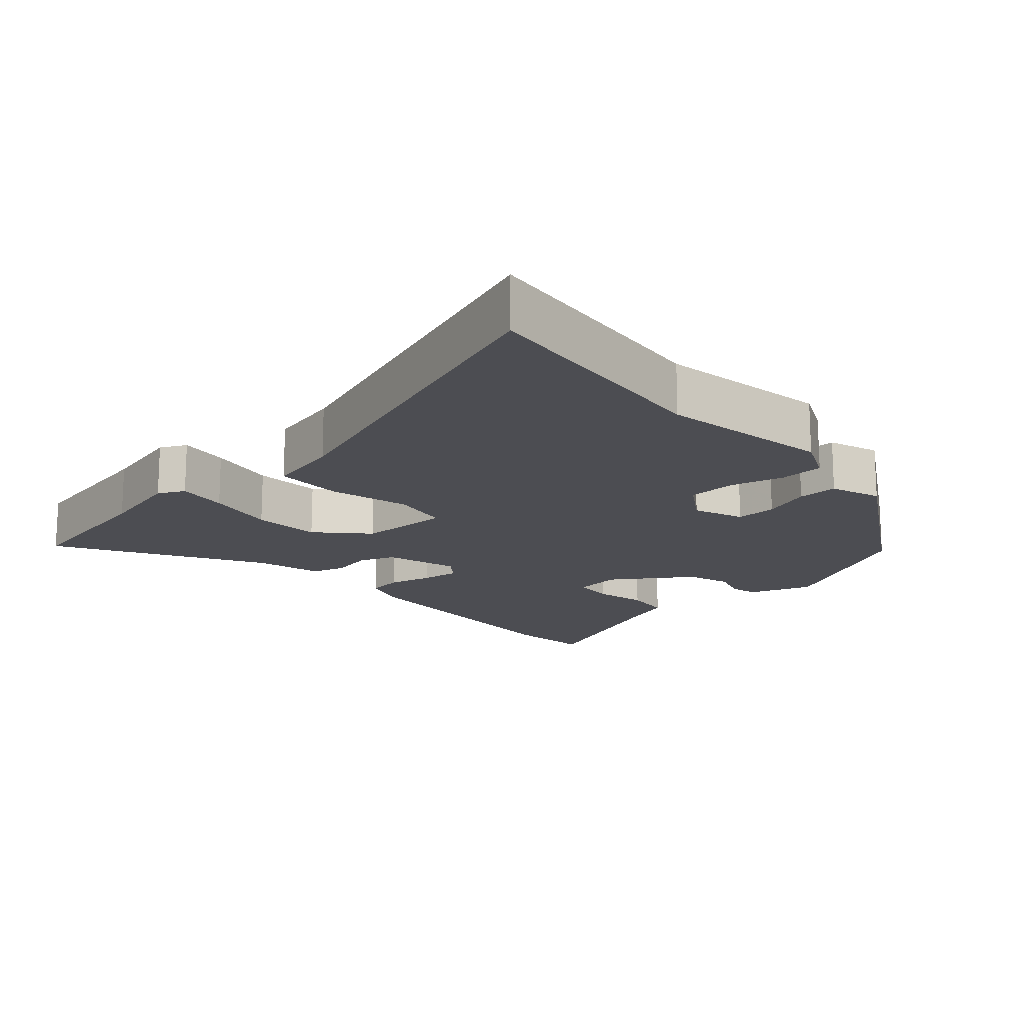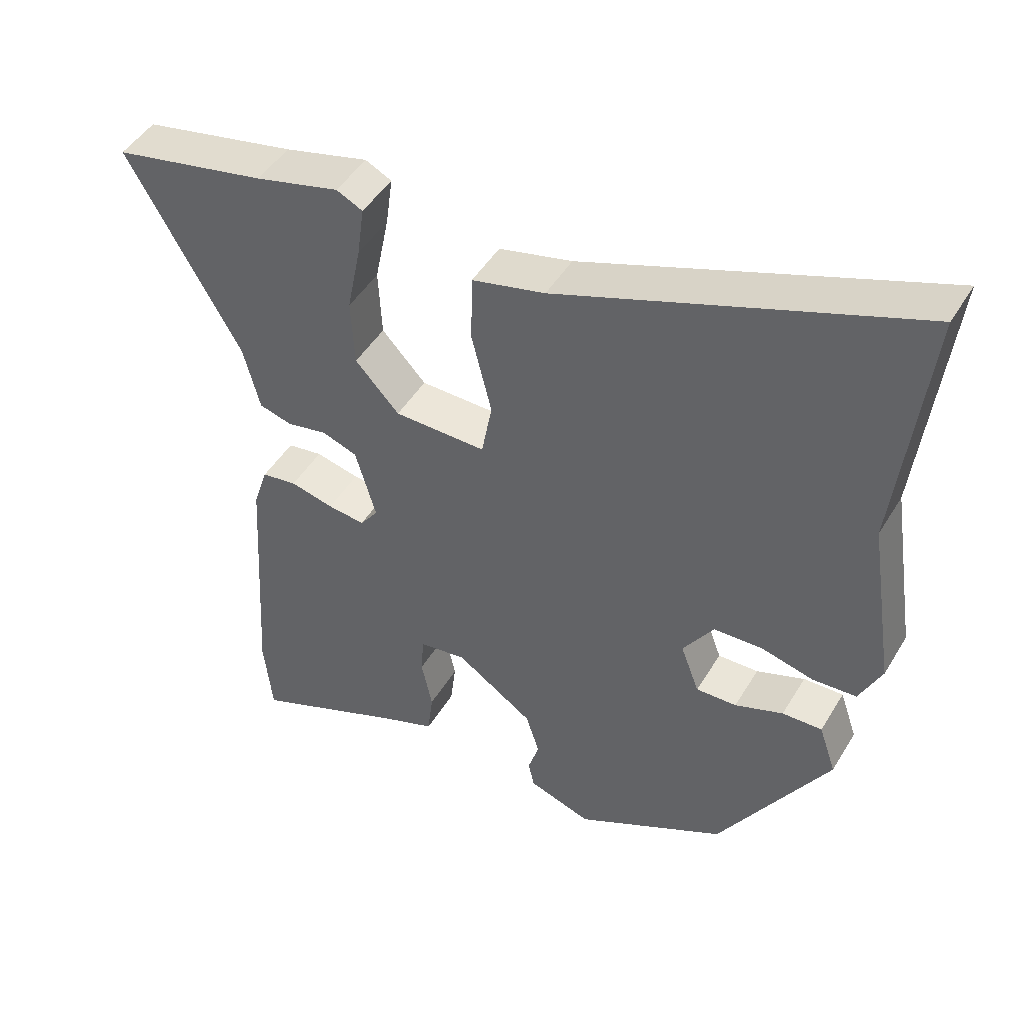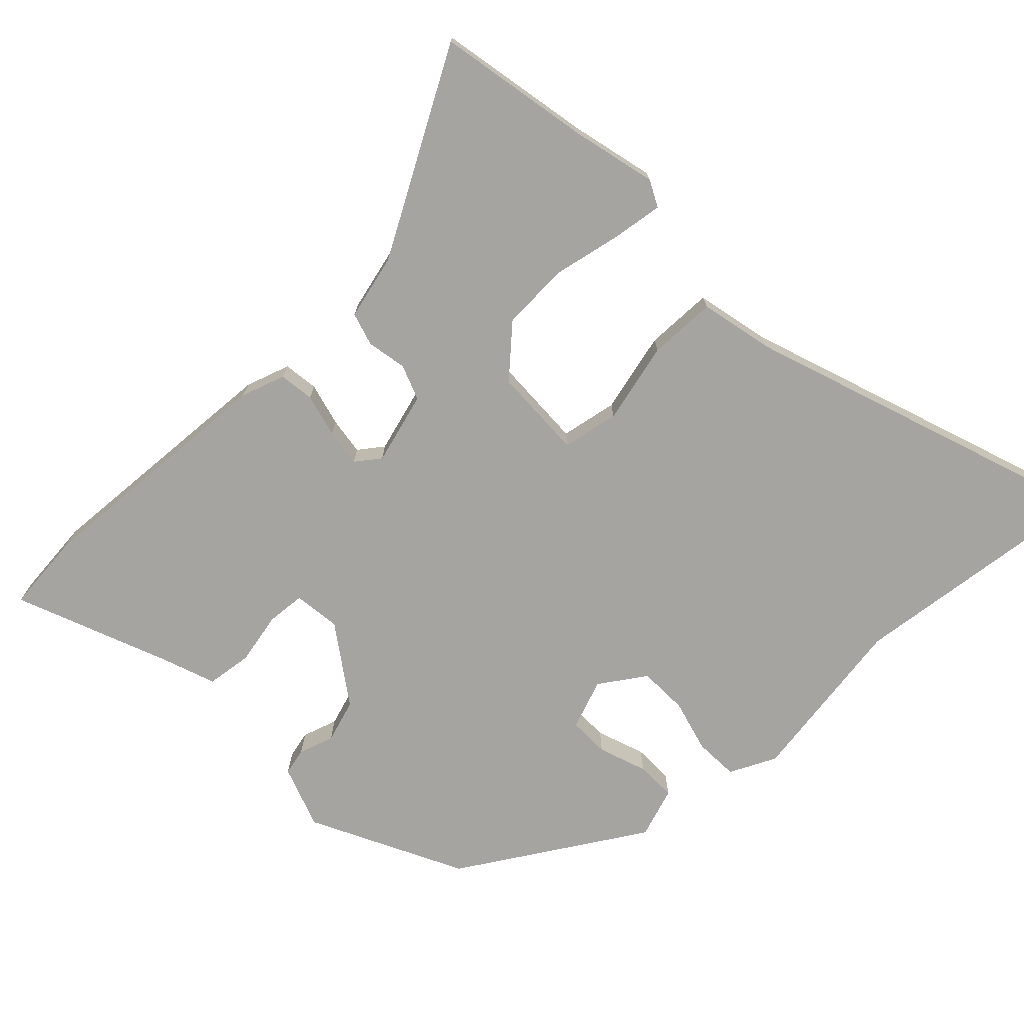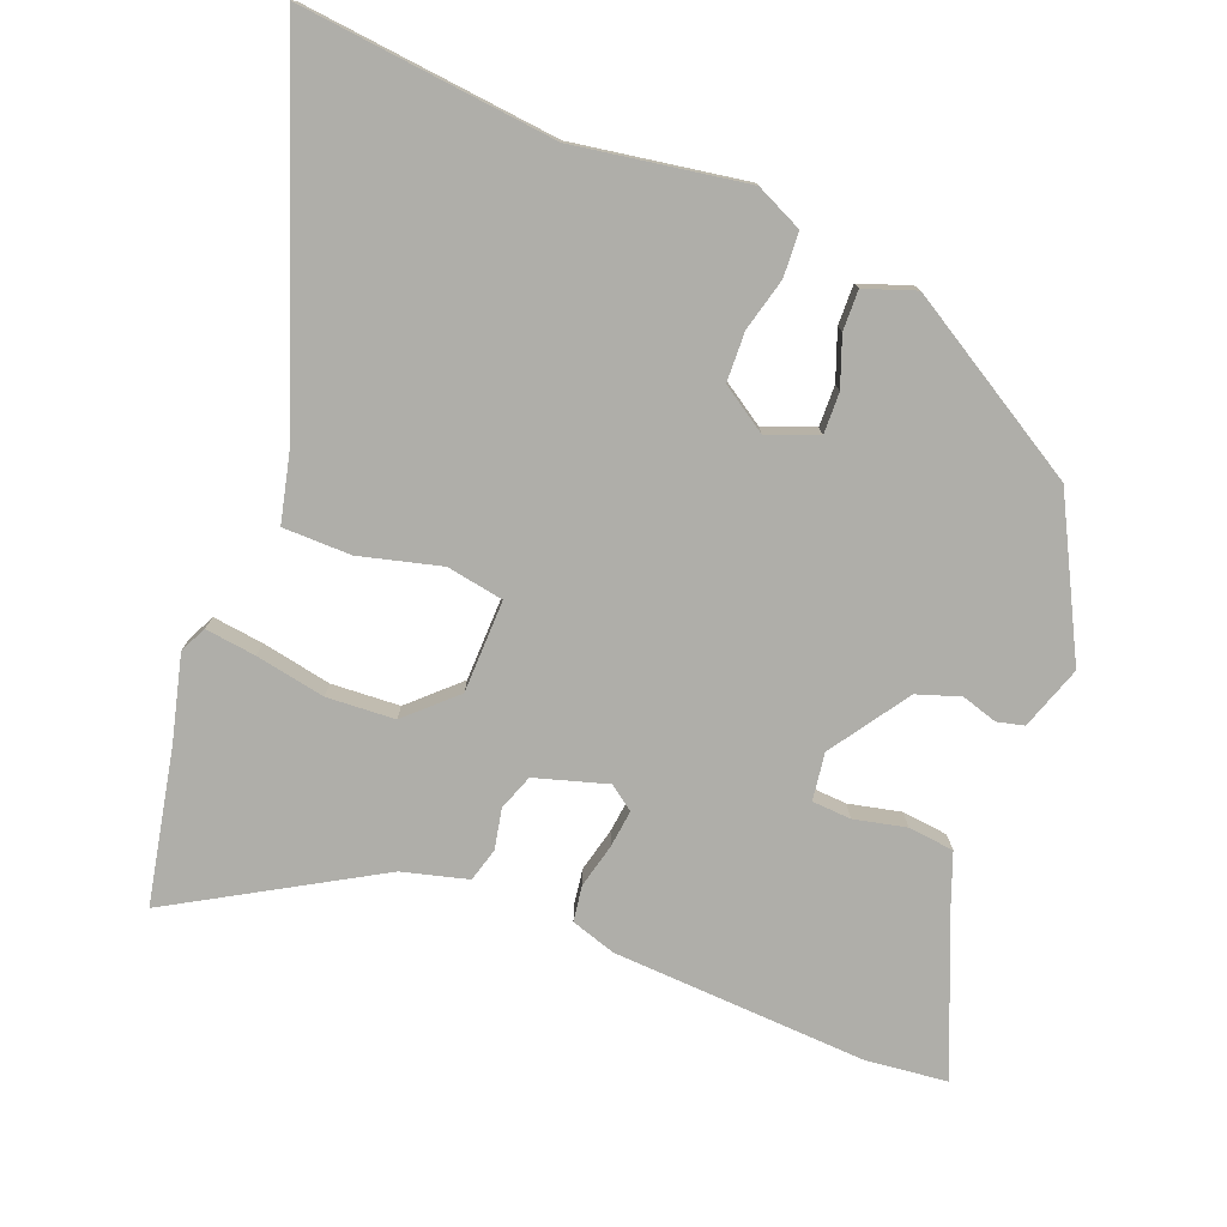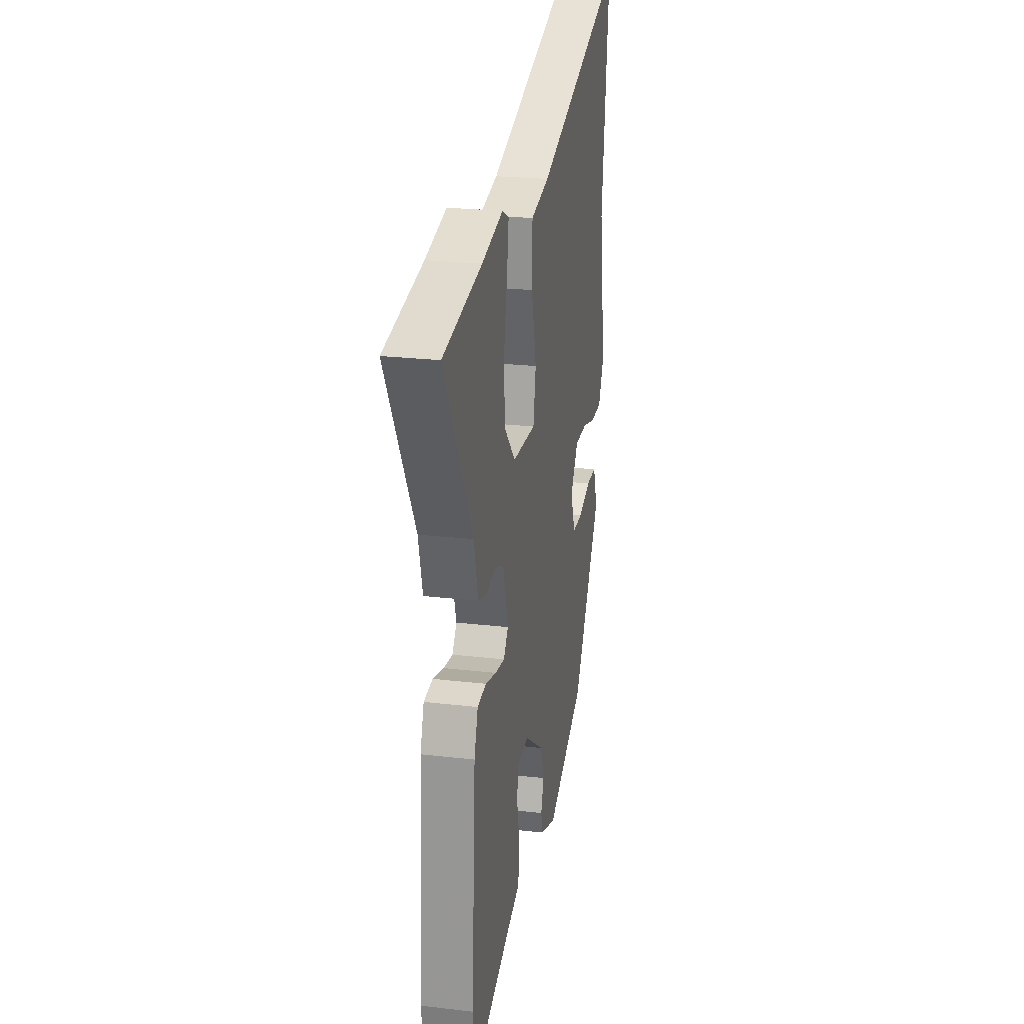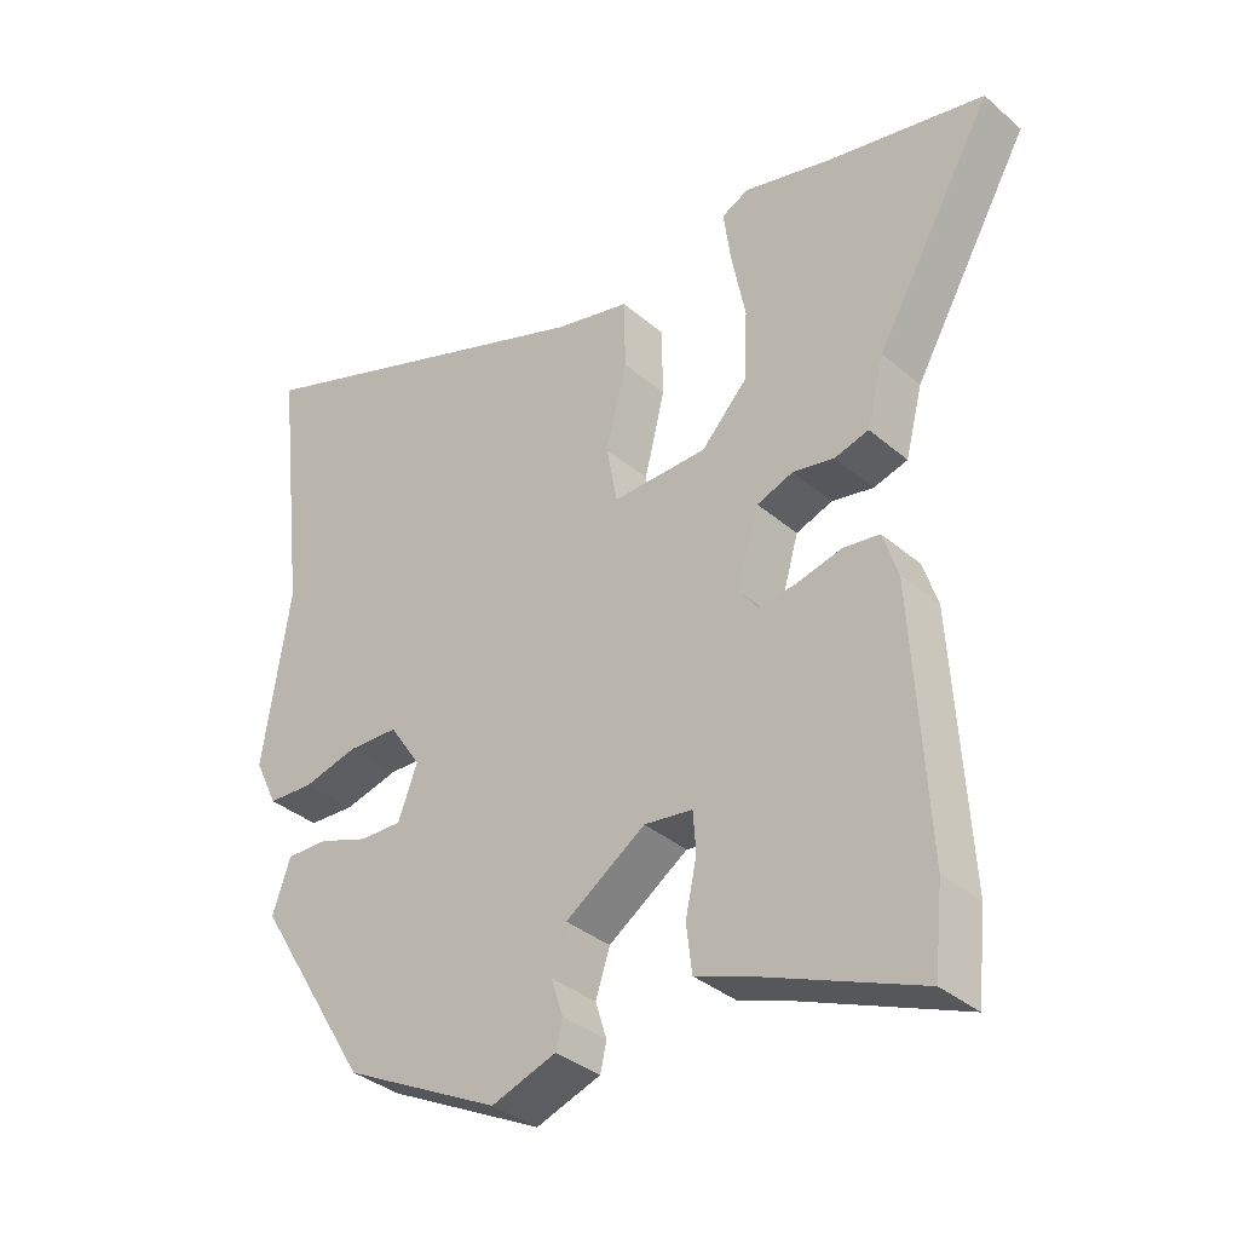
<metadata>
{"format":"obj","ext":"obj","renderer":"f3d","projection":"perspective","resolution":1024,"background":"white","views":[{"elev":-16.4,"azim":42.2,"up":"+Y"},{"elev":46.6,"azim":29.6,"up":"+Z"},{"elev":-73.3,"azim":-46.4,"up":"+Y"},{"elev":-77.5,"azim":69.1,"up":"+Y"},{"elev":23.3,"azim":-78.8,"up":"+Z"},{"elev":-35.3,"azim":-138.4,"up":"+Z"}]}
</metadata>
<code>
v 0.521 0.07 0.685
v 0.479 0.07 0.317
v 0.517 0.07 0.07
v 0.485 0.07 0.003
v 0.421 0.07 0
v 0.345 0.07 0.02
v 0.274 0.07 0.018
v 0.23 0.07 -0.048
v 0.257 0.07 -0.12
v 0.316 0.07 -0.119
v 0.386 0.07 -0.094
v 0.444 0.07 -0.093
v 0.469 0.07 -0.166
v 0.309 0.07 -0.427
v 0.09 0.07 -0.538
v -0.001 0.07 -0.506
v -0.01 0.07 -0.467
v 0.006 0.07 -0.416
v -0.014 0.07 -0.354
v -0.126 0.07 -0.277
v -0.194 0.07 -0.286
v -0.198 0.07 -0.342
v -0.182 0.07 -0.417
v -0.19 0.07 -0.483
v -0.267 0.07 -0.511
v -0.49 0.07 -0.601
v -0.502 0.07 -0.484
v -0.48 0.07 -0.118
v -0.459 0.07 -0.054
v -0.408 0.07 -0.047
v -0.345 0.07 -0.063
v -0.291 0.07 -0.07
v -0.265 0.07 -0.035
v -0.295 0.07 0.069
v -0.346 0.07 0.088
v -0.404 0.07 0.077
v -0.452 0.07 0.091
v -0.476 0.07 0.185
v -0.64 0.07 0.473
v -0.418 0.07 0.516
v -0.296 0.07 0.546
v -0.258 0.07 0.527
v -0.268 0.07 0.454
v -0.288 0.07 0.354
v -0.283 0.07 0.256
v -0.219 0.07 0.187
v -0.086 0.07 0.183
v -0.071 0.07 0.265
v -0.1 0.07 0.382
v -0.098 0.07 0.48
v 0.008 0.07 0.504
v 0.521 0 0.685
v 0.479 0 0.317
v 0.517 0 0.07
v 0.485 0 0.003
v 0.421 0 0
v 0.345 0 0.02
v 0.274 0 0.018
v 0.23 0 -0.048
v 0.257 0 -0.12
v 0.316 0 -0.119
v 0.386 0 -0.094
v 0.444 0 -0.093
v 0.469 0 -0.166
v 0.309 0 -0.427
v 0.09 0 -0.538
v -0.001 0 -0.506
v -0.01 0 -0.467
v 0.006 0 -0.416
v -0.014 0 -0.354
v -0.126 0 -0.277
v -0.194 0 -0.286
v -0.198 0 -0.342
v -0.182 0 -0.417
v -0.19 0 -0.483
v -0.267 0 -0.511
v -0.49 0 -0.601
v -0.502 0 -0.484
v -0.48 0 -0.118
v -0.459 0 -0.054
v -0.408 0 -0.047
v -0.345 0 -0.063
v -0.291 0 -0.07
v -0.265 0 -0.035
v -0.295 0 0.069
v -0.346 0 0.088
v -0.404 0 0.077
v -0.452 0 0.091
v -0.476 0 0.185
v -0.64 0 0.473
v -0.418 0 0.516
v -0.296 0 0.546
v -0.258 0 0.527
v -0.268 0 0.454
v -0.288 0 0.354
v -0.283 0 0.256
v -0.219 0 0.187
v -0.086 0 0.183
v -0.071 0 0.265
v -0.1 0 0.382
v -0.098 0 0.48
v 0.008 0 0.504
f 48 49 50 51
f 47 48 51 1
f 41 42 43 44
f 40 41 44
f 38 39 40 44
f 38 44 45
f 35 36 37 38
f 34 35 38 45
f 33 34 45 46
f 28 29 30 31
f 28 31 32
f 25 26 27 28
f 25 28 32
f 22 23 24 25
f 21 22 25 32
f 20 21 32 33
f 15 16 17 18
f 15 18 19
f 14 15 19
f 10 11 12 13
f 9 10 13 14
f 8 9 14 19
f 3 4 5 6
f 2 3 6 7
f 47 1 2 7
f 20 33 46 47
f 19 20 47
f 7 8 19 47
f 102 101 100 99
f 52 102 99 98
f 95 94 93 92
f 95 92 91
f 95 91 90 89
f 96 95 89
f 89 88 87 86
f 96 89 86 85
f 97 96 85 84
f 82 81 80 79
f 83 82 79
f 79 78 77 76
f 83 79 76
f 76 75 74 73
f 83 76 73 72
f 84 83 72 71
f 69 68 67 66
f 70 69 66
f 70 66 65
f 64 63 62 61
f 65 64 61 60
f 70 65 60 59
f 57 56 55 54
f 58 57 54 53
f 58 53 52 98
f 98 97 84 71
f 98 71 70
f 98 70 59 58
f 1 52 53 2
f 2 53 54 3
f 3 54 55 4
f 4 55 56 5
f 5 56 57 6
f 6 57 58 7
f 7 58 59 8
f 8 59 60 9
f 9 60 61 10
f 10 61 62 11
f 11 62 63 12
f 12 63 64 13
f 13 64 65 14
f 14 65 66 15
f 15 66 67 16
f 16 67 68 17
f 17 68 69 18
f 18 69 70 19
f 19 70 71 20
f 20 71 72 21
f 21 72 73 22
f 22 73 74 23
f 23 74 75 24
f 24 75 76 25
f 25 76 77 26
f 26 77 78 27
f 27 78 79 28
f 28 79 80 29
f 29 80 81 30
f 30 81 82 31
f 31 82 83 32
f 32 83 84 33
f 33 84 85 34
f 34 85 86 35
f 35 86 87 36
f 36 87 88 37
f 37 88 89 38
f 38 89 90 39
f 39 90 91 40
f 40 91 92 41
f 41 92 93 42
f 42 93 94 43
f 43 94 95 44
f 44 95 96 45
f 45 96 97 46
f 46 97 98 47
f 47 98 99 48
f 48 99 100 49
f 49 100 101 50
f 50 101 102 51
f 51 102 52 1

</code>
